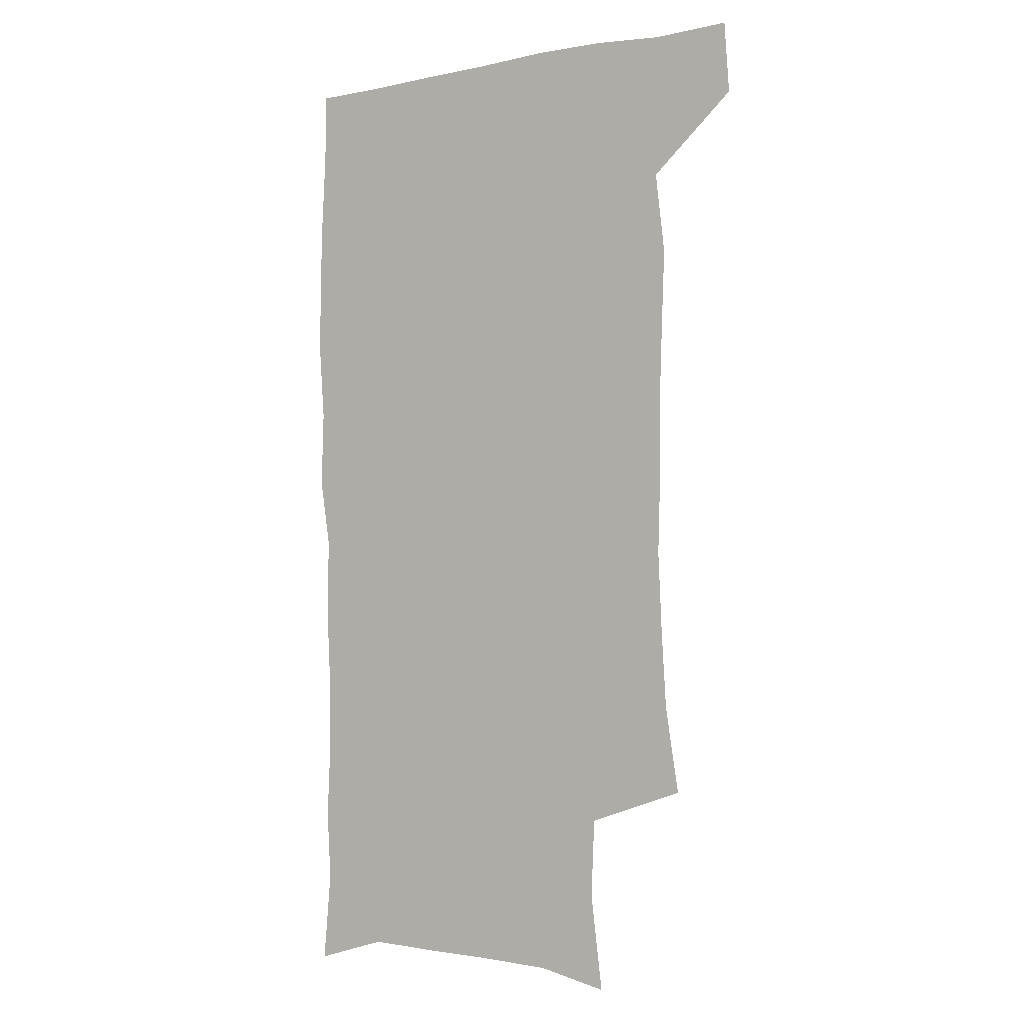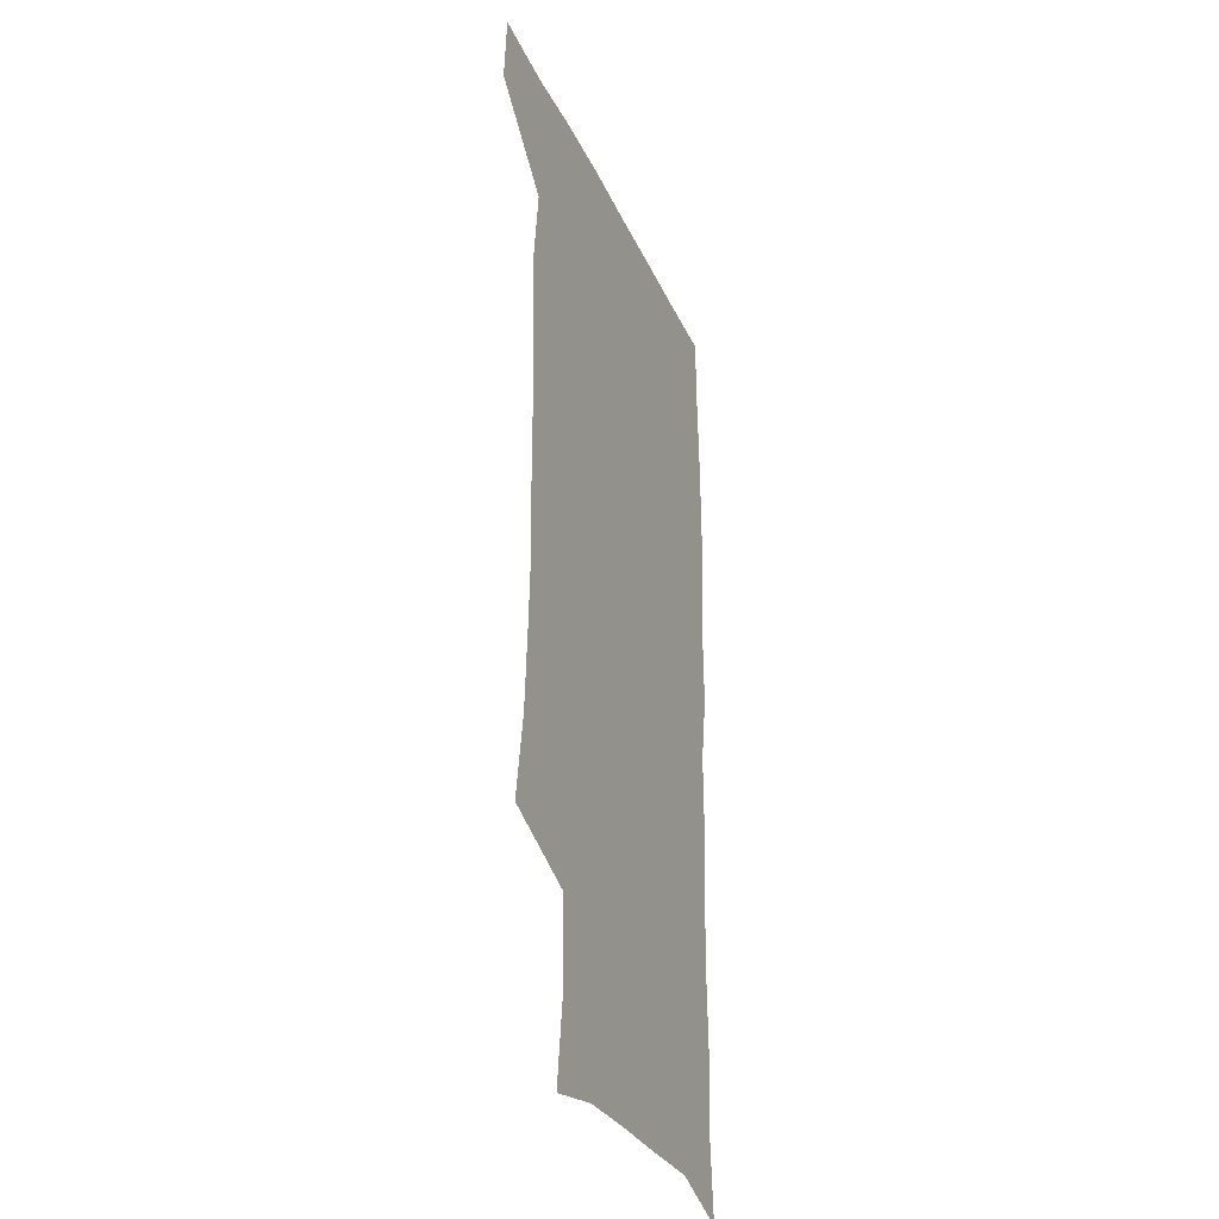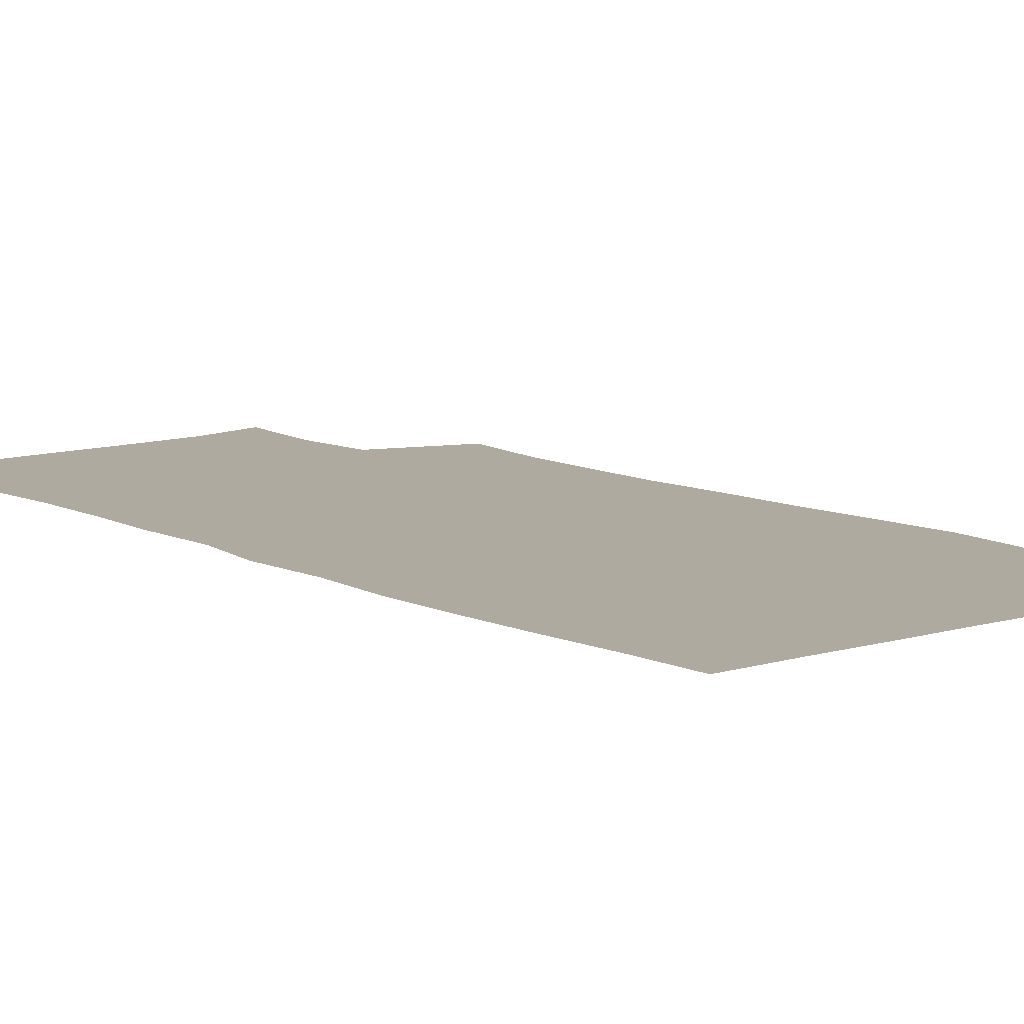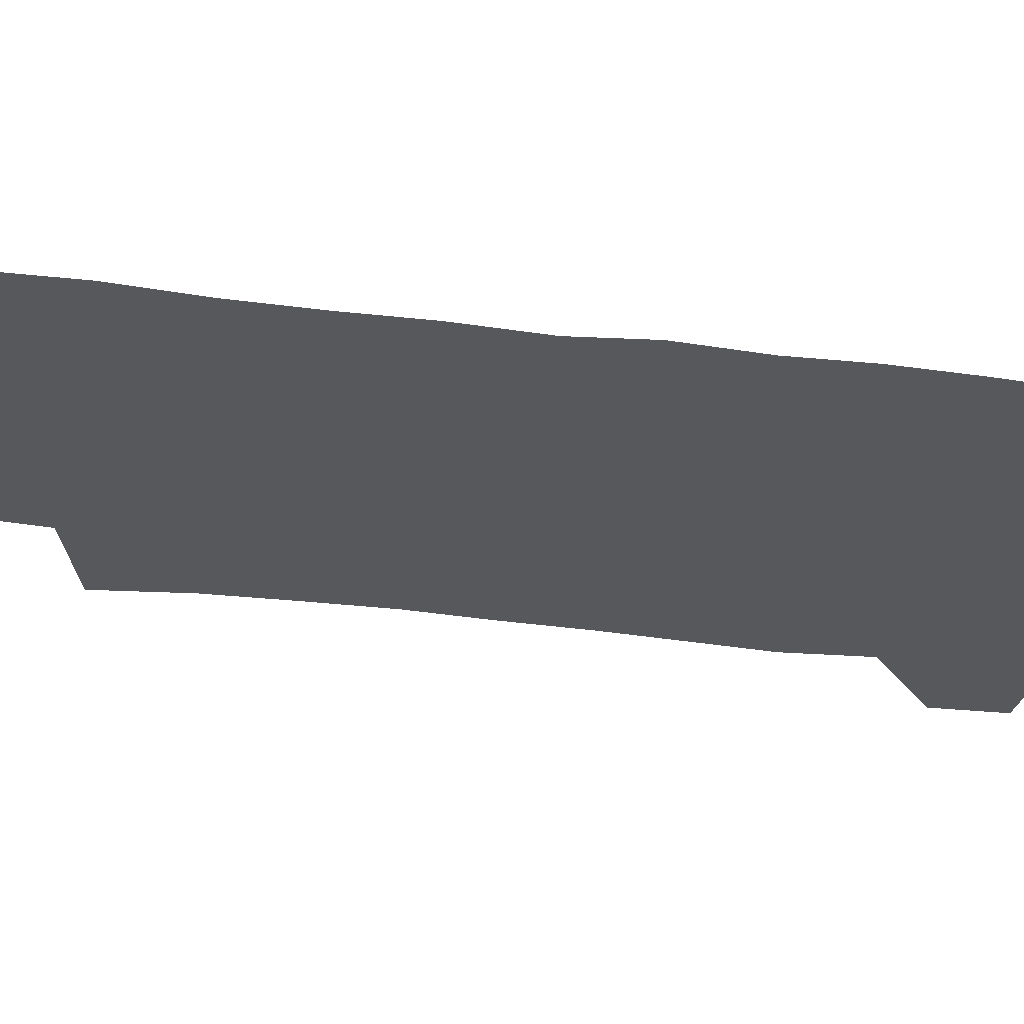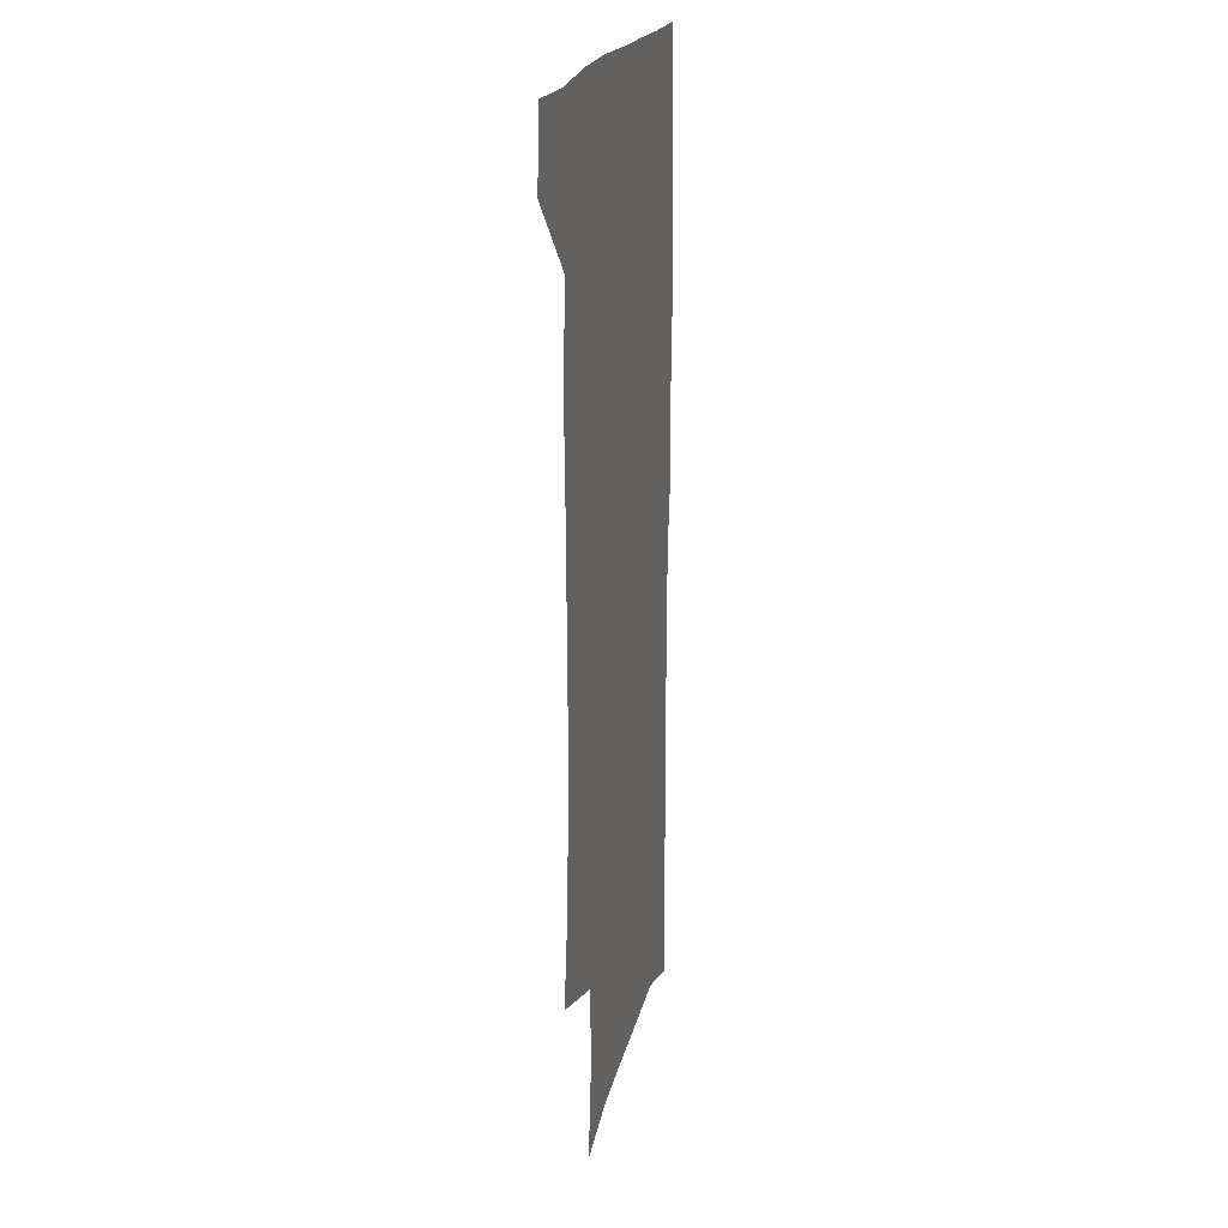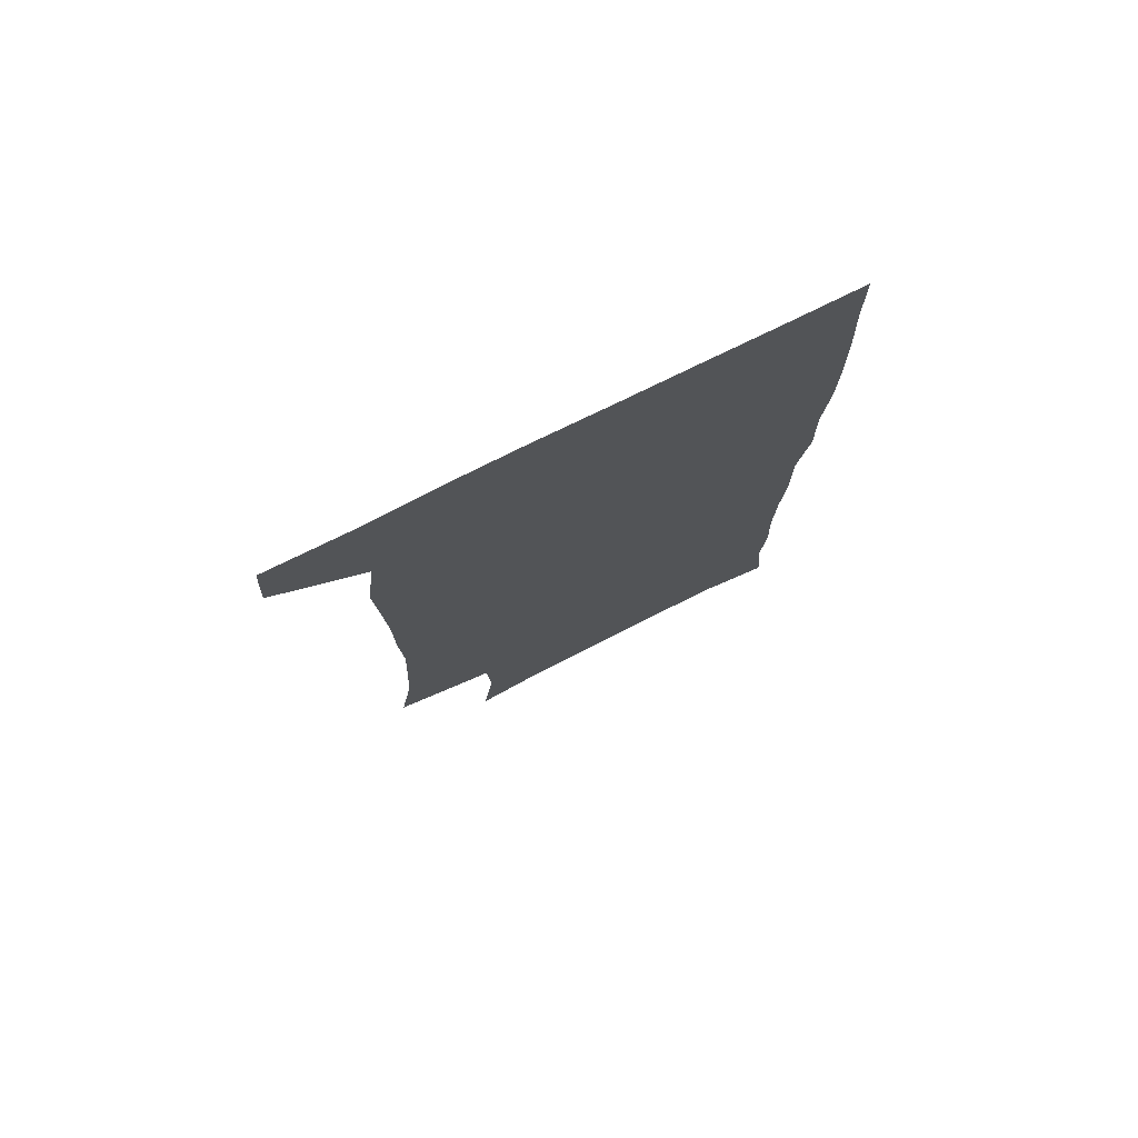
<metadata>
{"format":"obj","ext":"obj","renderer":"f3d","projection":"perspective","resolution":1024,"background":"white","views":[{"elev":-4.1,"azim":-146.9,"up":"+Y"},{"elev":-32.2,"azim":-68.6,"up":"+Y"},{"elev":9.5,"azim":141.0,"up":"+Z"},{"elev":-27.8,"azim":76.9,"up":"+Z"},{"elev":20.0,"azim":-77.7,"up":"+Y"},{"elev":77.4,"azim":-26.3,"up":"+Y"}]}
</metadata>
<code>
v 477.5 539.4 0
v 479.4 568.9 0
v 503.5 248.8 0
v 508.9 283.9 0
v 510.7 315.6 0
v 512.1 348.4 0
v 511.1 379.8 0
v 511 412.4 0
v 509.9 444.3 0
v 508.6 475.7 0
v 512.4 508.8 0
v 510.8 539 0
v 511.4 568.2 0
v 540.4 165.3 0
v 545.2 204.1 0
v 543.7 235.6 0
v 547.3 271.2 0
v 548.3 302.5 0
v 546.6 331.2 0
v 547.3 362.5 0
v 546.7 392.2 0
v 545.2 421.4 0
v 544.4 451.3 0
v 544.7 481.3 0
v 544.4 510.3 0
v 544.6 538.8 0
v 540.8 570.5 0
v 569.3 172 0
v 574.8 215.4 0
v 575.7 247.8 0
v 576.3 278.9 0
v 575.6 307.6 0
v 575.9 338.3 0
v 576.2 368.7 0
v 574.8 395.9 0
v 574.2 424.9 0
v 574.6 454.8 0
v 574.2 483.1 0
v 574.1 511.2 0
v 574.2 538.7 0
v 570.8 571.1 0
v 598.4 173.8 0
v 601.3 216.3 0
v 602.3 251.3 0
v 602.5 281.3 0
v 602.6 310.9 0
v 602.3 339.3 0
v 602.4 369.1 0
v 602.7 399 0
v 602.4 427 0
v 602.5 456.2 0
v 602.4 483.9 0
v 602.7 512 0
v 602.2 540.1 0
v 601.3 570.1 0
v 628.1 174.9 0
v 628 217.4 0
v 628.2 249.5 0
v 628.9 278.3 0
v 628.5 311.1 0
v 628.7 340.6 0
v 629 369.9 0
v 629.3 398.6 0
v 629.8 426.7 0
v 629.9 455.7 0
v 630.1 484 0
v 630.3 512 0
v 630.7 539.8 0
v 630.9 569.7 0
v 657.3 176.5 0
v 655 213.8 0
v 655 244.9 0
v 655.6 274.8 0
v 655.5 306 0
v 655.9 336.2 0
v 656.4 366.1 0
v 657.3 395.2 0
v 657.7 424.7 0
v 658.3 453.6 0
v 659.2 482.3 0
v 659.5 511.2 0
v 659.8 539.9 0
v 660.6 569 0
v 688.1 167.5 0
v 685 203.9 0
v 686.8 232.9 0
v 685.4 265.1 0
v 686 295.6 0
v 687.6 325.4 0
v 687.2 357.6 0
v 691.6 385.9 0
v 690.8 417.8 0
v 693 447.6 0
v 693 478.2 0
v 692.2 508.9 0
v 690.7 539.3 0
v 690.3 569 0
v 691 601 0
f 11 12 1
f 1 12 2
f 12 13 2
f 16 17 3
f 3 17 4
f 17 18 4
f 4 18 5
f 18 19 5
f 5 19 6
f 19 20 6
f 6 20 7
f 20 21 7
f 7 21 8
f 21 22 8
f 8 22 9
f 22 23 9
f 9 23 10
f 23 24 10
f 10 24 11
f 24 25 11
f 11 25 12
f 25 26 12
f 12 26 13
f 26 27 13
f 14 28 15
f 28 29 15
f 15 29 16
f 29 30 16
f 16 30 17
f 30 31 17
f 17 31 18
f 31 32 18
f 18 32 19
f 32 33 19
f 19 33 20
f 33 34 20
f 20 34 21
f 34 35 21
f 21 35 22
f 35 36 22
f 22 36 23
f 36 37 23
f 23 37 24
f 37 38 24
f 24 38 25
f 38 39 25
f 25 39 26
f 39 40 26
f 26 40 27
f 40 41 27
f 28 42 29
f 42 43 29
f 29 43 30
f 43 44 30
f 30 44 31
f 44 45 31
f 31 45 32
f 45 46 32
f 32 46 33
f 46 47 33
f 33 47 34
f 47 48 34
f 34 48 35
f 48 49 35
f 35 49 36
f 49 50 36
f 36 50 37
f 50 51 37
f 37 51 38
f 51 52 38
f 38 52 39
f 52 53 39
f 39 53 40
f 53 54 40
f 40 54 41
f 54 55 41
f 42 56 43
f 56 57 43
f 43 57 44
f 57 58 44
f 44 58 45
f 58 59 45
f 45 59 46
f 59 60 46
f 46 60 47
f 60 61 47
f 47 61 48
f 61 62 48
f 48 62 49
f 62 63 49
f 49 63 50
f 63 64 50
f 50 64 51
f 64 65 51
f 51 65 52
f 65 66 52
f 52 66 53
f 66 67 53
f 53 67 54
f 67 68 54
f 54 68 55
f 68 69 55
f 56 70 57
f 70 71 57
f 57 71 58
f 71 72 58
f 58 72 59
f 72 73 59
f 59 73 60
f 73 74 60
f 60 74 61
f 74 75 61
f 61 75 62
f 75 76 62
f 62 76 63
f 76 77 63
f 63 77 64
f 77 78 64
f 64 78 65
f 78 79 65
f 65 79 66
f 79 80 66
f 66 80 67
f 80 81 67
f 67 81 68
f 81 82 68
f 68 82 69
f 82 83 69
f 70 84 71
f 84 85 71
f 71 85 72
f 85 86 72
f 72 86 73
f 86 87 73
f 73 87 74
f 87 88 74
f 74 88 75
f 88 89 75
f 75 89 76
f 89 90 76
f 76 90 77
f 90 91 77
f 77 91 78
f 91 92 78
f 78 92 79
f 92 93 79
f 79 93 80
f 93 94 80
f 80 94 81
f 94 95 81
f 81 95 82
f 95 96 82
f 82 96 83
f 96 97 83

</code>
